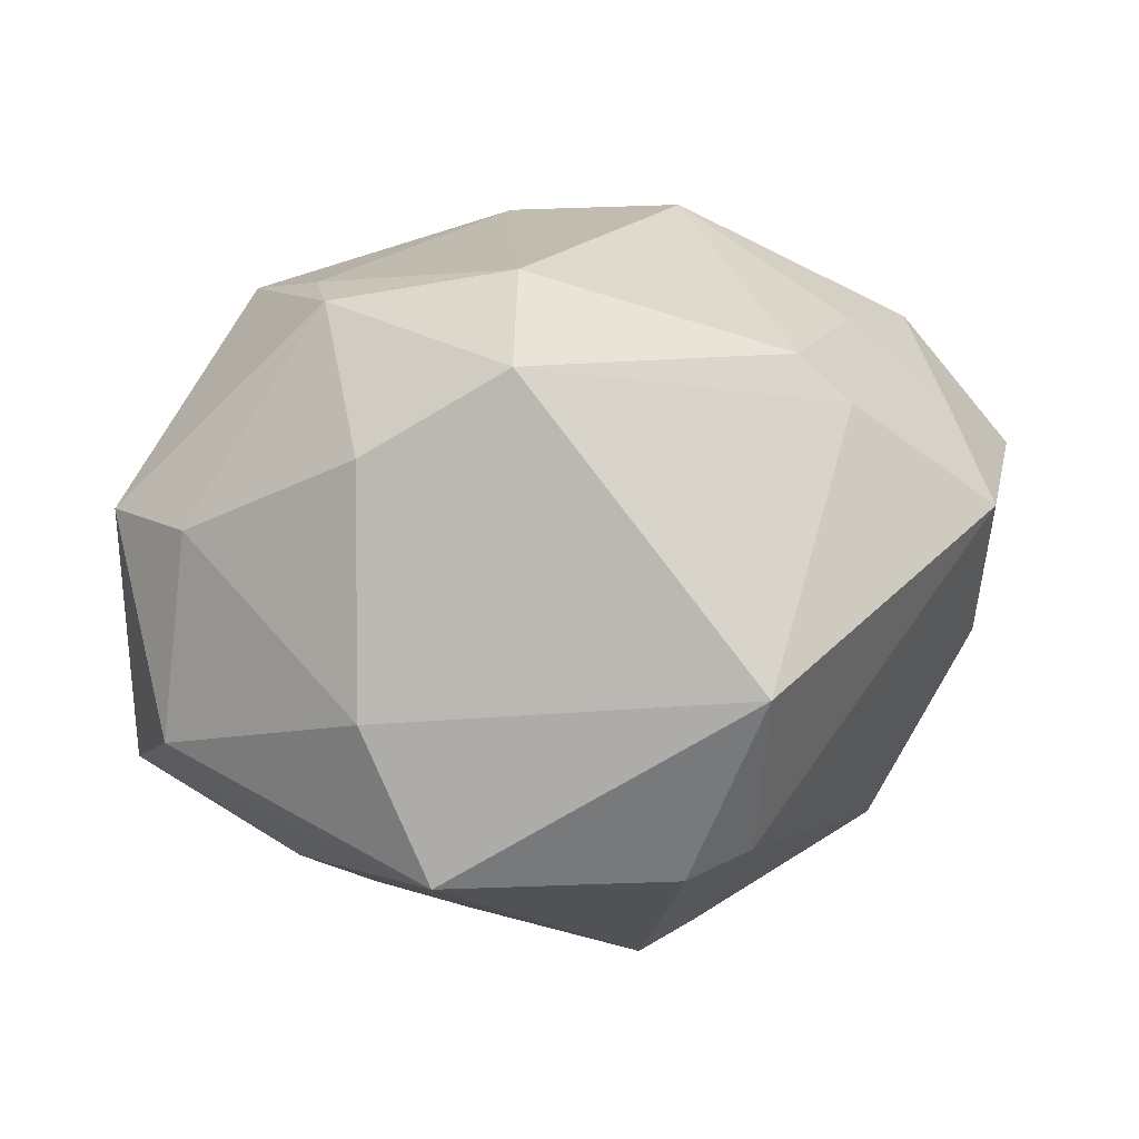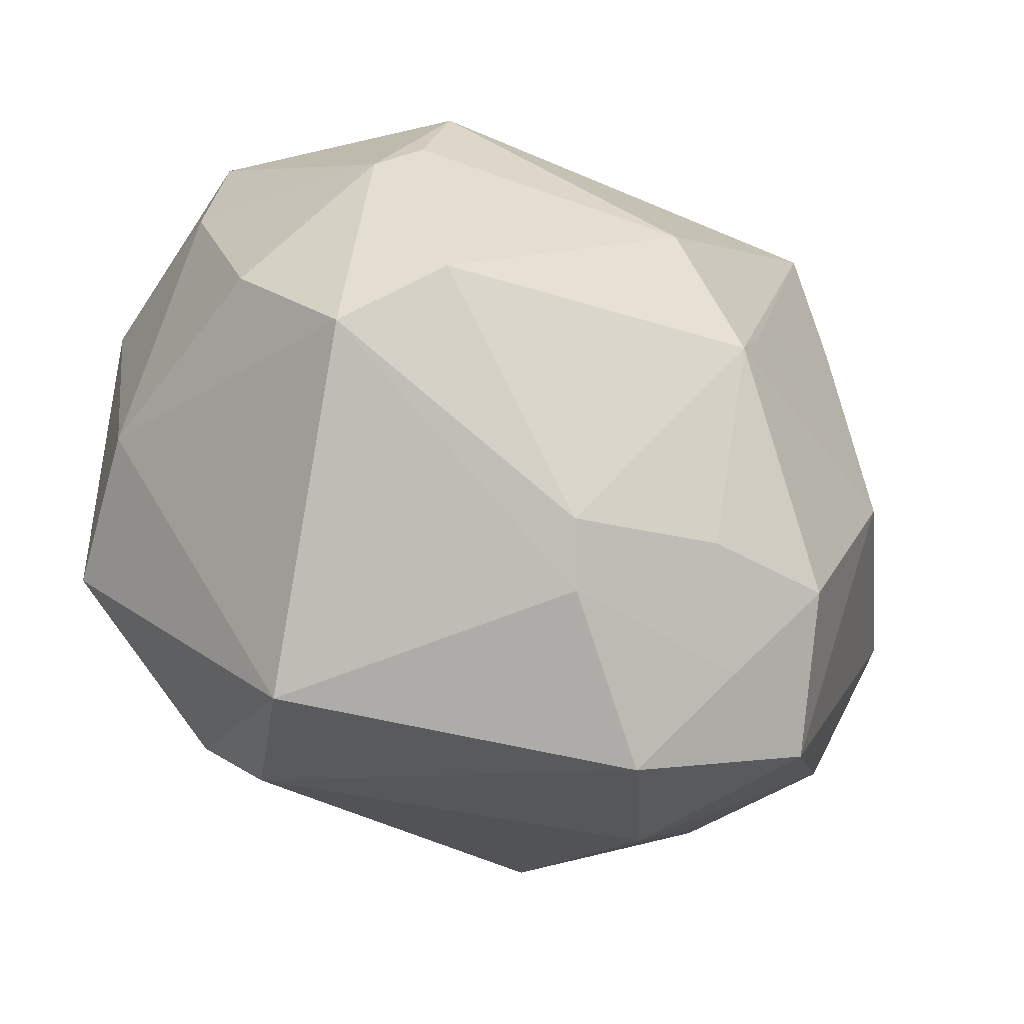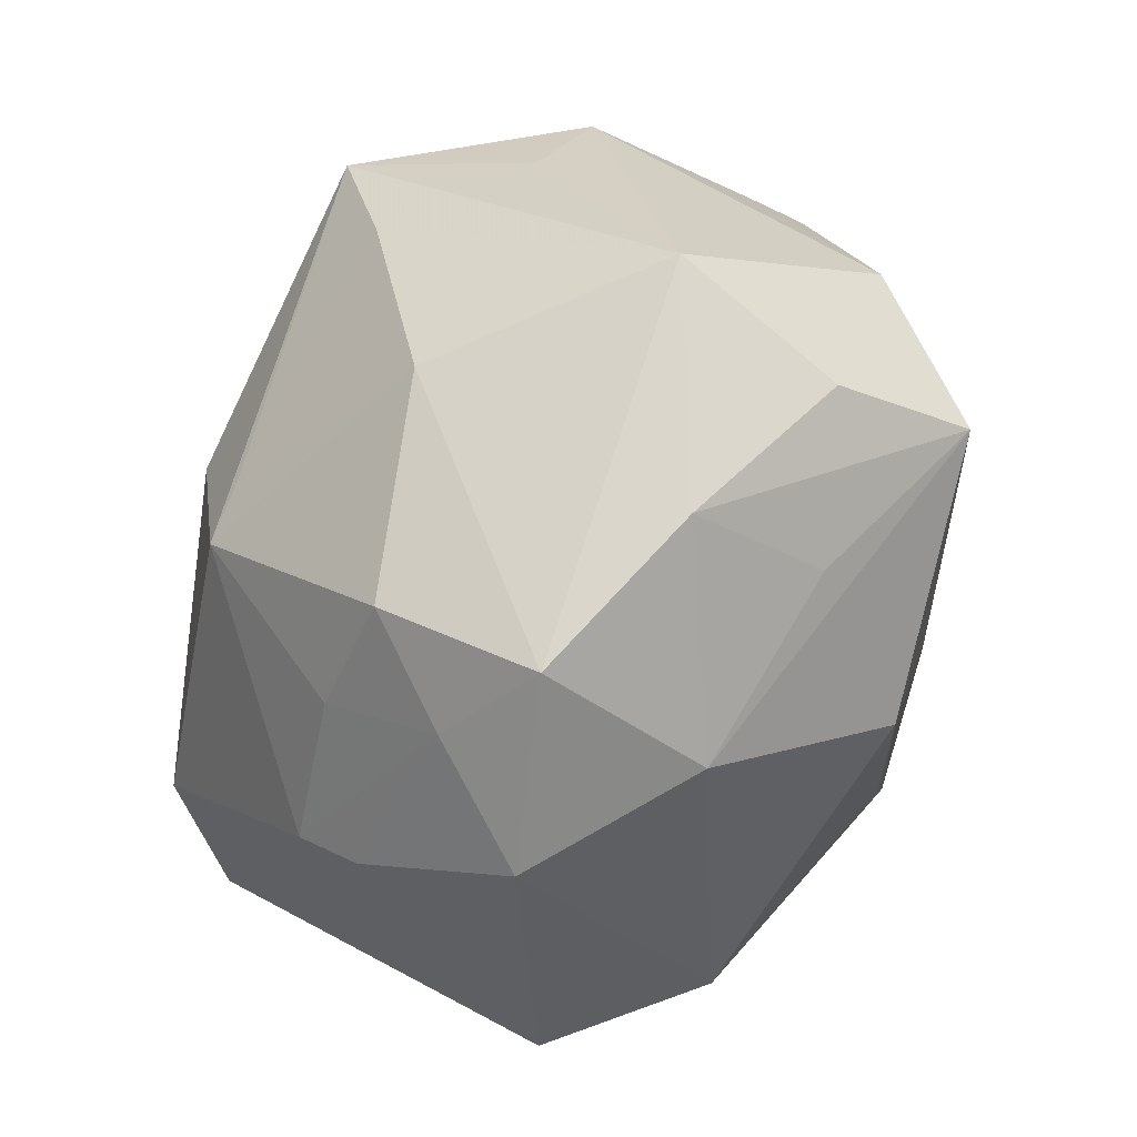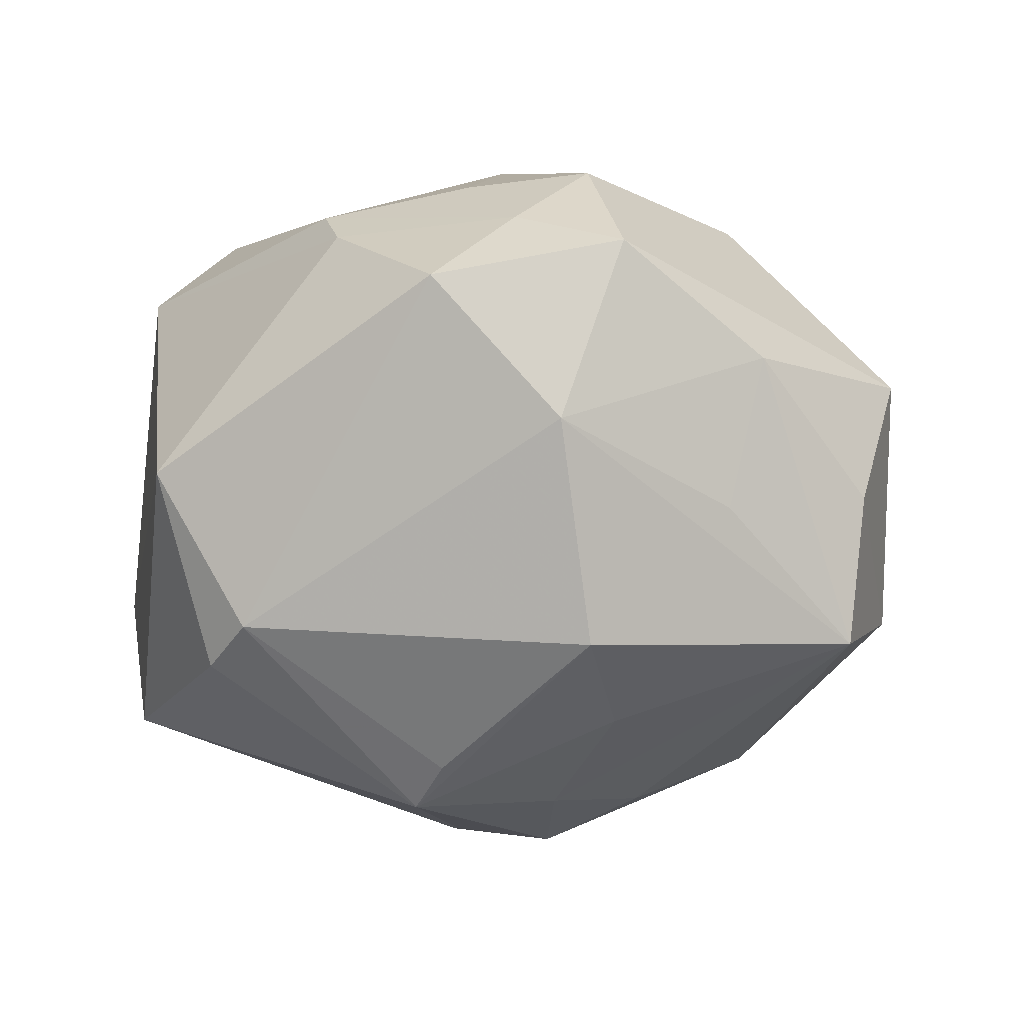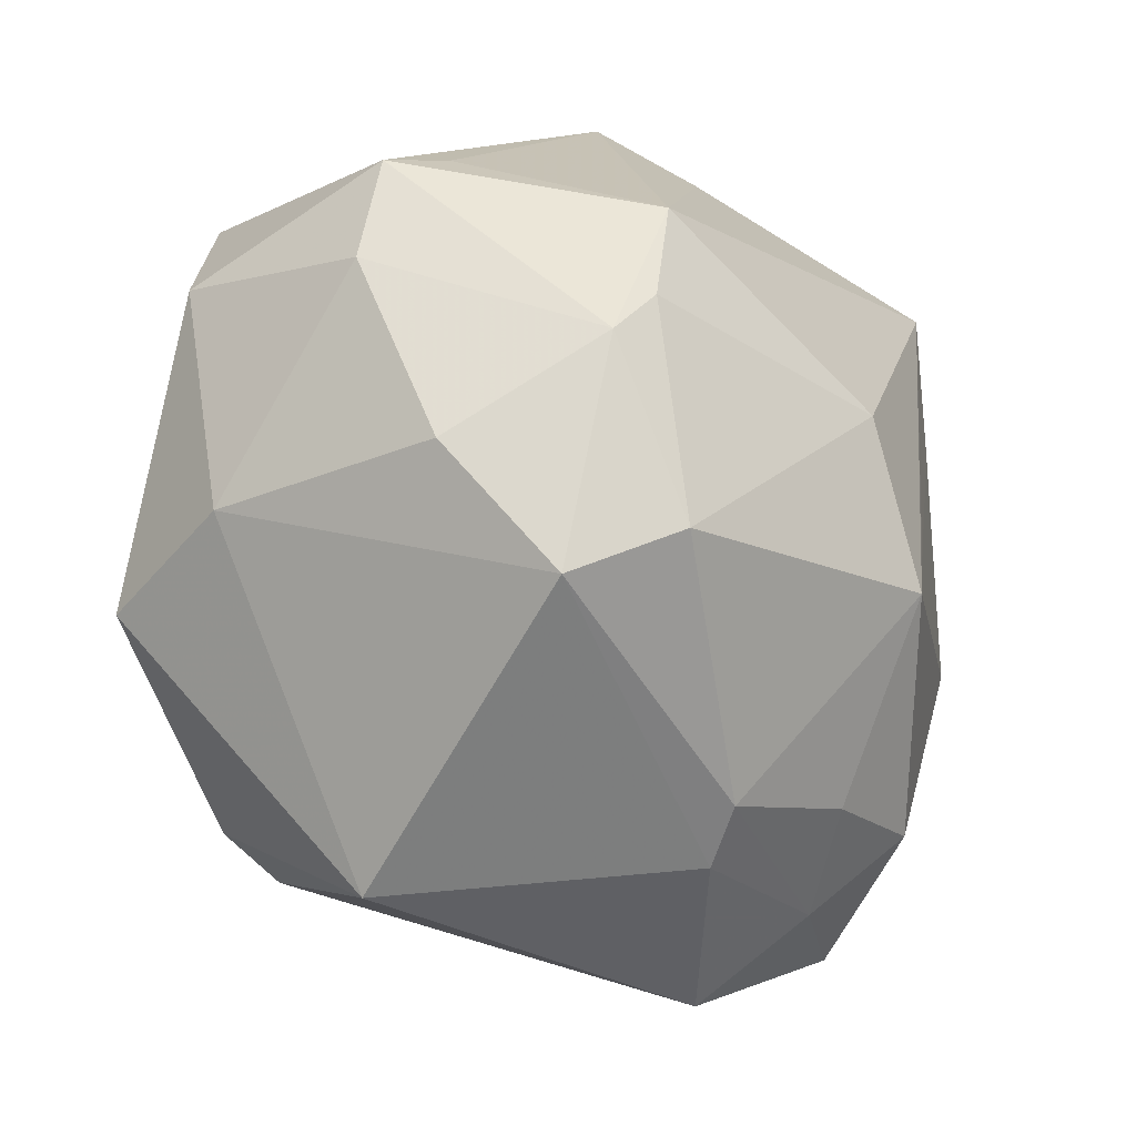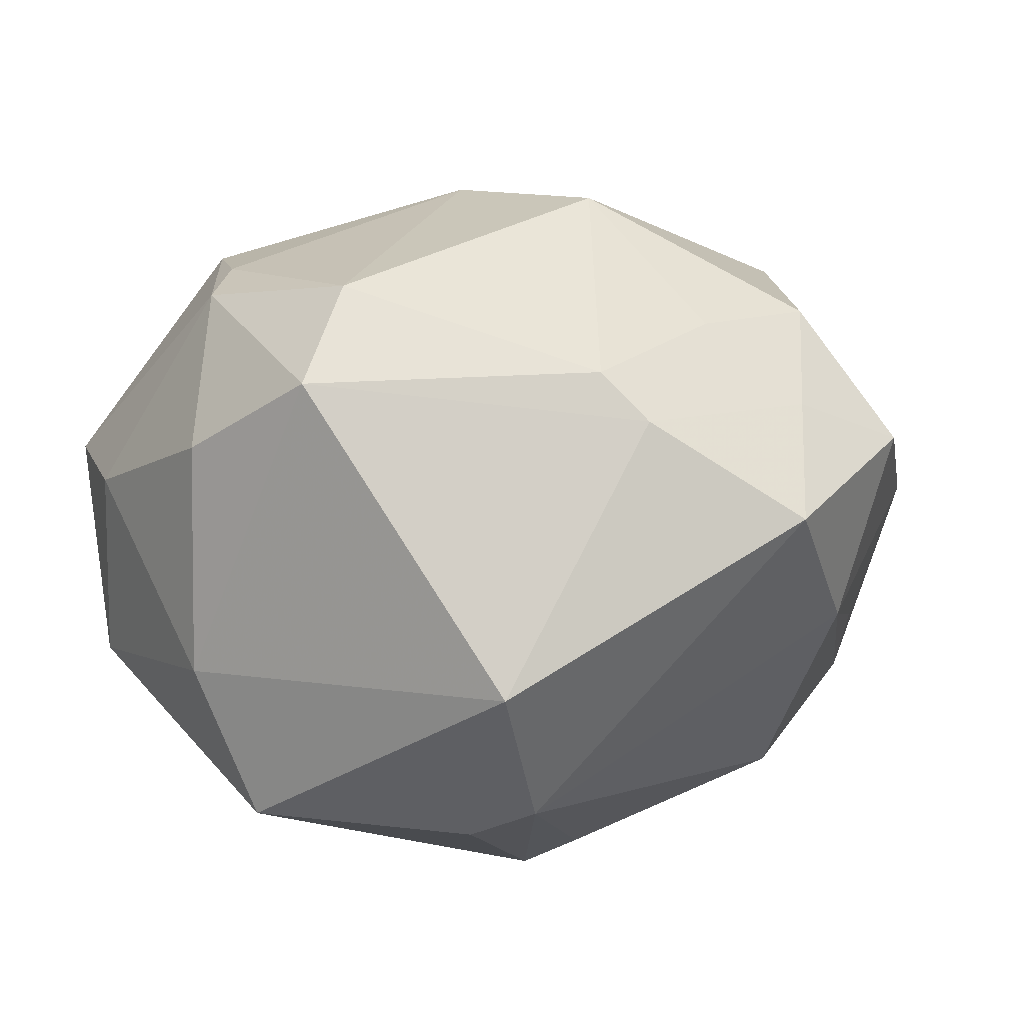
<metadata>
{"format":"obj","ext":"obj","renderer":"f3d","projection":"perspective","resolution":1024,"background":"white","views":[{"elev":6.8,"azim":-52.4,"up":"+Z"},{"elev":-53.2,"azim":-34.0,"up":"+Y"},{"elev":-40.2,"azim":67.7,"up":"+Y"},{"elev":-20.2,"azim":21.3,"up":"+Z"},{"elev":-26.0,"azim":-56.7,"up":"+Y"},{"elev":15.1,"azim":-29.3,"up":"+Z"}]}
</metadata>
<code>
v -0.02305 -0.03452 -0.02848
v 0.0354 0.03534 0.01026
v -0.03381 0.006681 0.03341
v 0.02399 -0.03197 0.02915
v -0.03074 -0.01862 0.03492
v 0.009229 -0.03355 0.02925
v 0.01813 -0.04104 0.02005
v -0.007242 0.05076 0.009449
v 0.03618 0.02552 0.01724
v 0.03225 0.03387 -0.01748
v 0.03479 -0.008946 0.02971
v 0.02829 0.01633 0.03265
v -0.01325 0.01735 -0.03772
v -0.04063 0.02658 0.01247
v 0.008402 0.04844 -0.01712
v -0.008545 0.006945 -0.04024
v -0.002941 0.00467 0.04136
v -0.04757 0.02404 0.008975
v 0.02391 -0.0417 -0.006545
v -0.004751 -0.01522 -0.04281
v 0.03435 0.03258 -0.01081
v 0.009314 -0.005196 -0.04098
v -0.04764 -0.01102 -0.01108
v -0.03876 -0.02427 0.02534
v -0.04224 -0.0162 -0.02841
v -0.02985 0.01385 -0.03116
v 0.02436 0.04571 0.006154
v 0.04761 0.01077 -0.01802
v -0.03905 0.0007274 0.03154
v 0.0208 -0.01548 -0.0347
v 0.01177 -0.0511 0.009194
v -0.02494 -0.04632 -0.007992
v 0.01692 0.0034 -0.03942
v -0.01938 0.03368 -0.02428
v 0.03163 -0.04145 0.01448
v 0.02287 0.0313 0.03495
v -0.007924 -0.0381 0.02604
v -0.03904 0.03003 -0.02024
v 0.00431 0.005626 -0.0431
v -0.04952 0.01176 0.007488
v -0.001918 0.04227 0.01969
v 0.005314 -0.01316 0.0419
v 0.02673 0.01651 -0.03207
v 0.01939 0.04021 -0.02117
v 0.0003447 -0.01932 -0.03946
v -0.00412 -0.04251 0.02074
v -0.01675 -0.03876 -0.02562
v -0.04666 -0.01026 0.01593
v 0.05126 -0.01192 -0.009501
v 0.03843 -0.02494 -0.01348
v 0.003415 0.03148 -0.02989
v 0.01192 0.04796 -0.0106
v -0.02972 0.01947 0.03254
v -0.02144 0.02871 -0.02755
v -0.0109 0.04931 0.003028
v -0.0482 0.01634 -0.01589
v 0.02257 -0.02875 -0.02933
v 0.00887 -0.007014 0.04053
v 0.04373 -0.02727 0.00359
v 0.05312 -0.001882 0.008346
v 0.04808 -0.009274 -0.02647
f 25 23 56
f 56 18 38
f 38 25 56
f 52 15 8
f 17 42 36
f 57 19 47
f 47 19 31
f 17 36 53
f 48 23 24
f 40 18 56
f 56 23 40
f 23 48 40
f 20 39 22
f 24 23 32
f 23 25 32
f 47 31 32
f 8 15 55
f 15 38 55
f 55 18 8
f 55 38 18
f 34 38 15
f 13 25 26
f 26 38 13
f 25 38 26
f 21 2 28
f 28 10 21
f 21 10 2
f 2 10 27
f 27 52 8
f 27 10 15
f 15 52 27
f 8 36 27
f 27 36 2
f 11 42 4
f 8 18 14
f 14 53 8
f 18 53 14
f 41 36 8
f 8 53 41
f 41 53 36
f 29 48 24
f 29 53 18
f 18 40 29
f 29 40 48
f 51 39 13
f 13 34 51
f 51 34 15
f 1 20 47
f 25 20 1
f 47 32 1
f 1 32 25
f 45 57 47
f 47 20 45
f 45 20 57
f 13 39 16
f 39 20 16
f 16 25 13
f 16 20 25
f 13 38 54
f 54 34 13
f 38 34 54
f 60 12 11
f 36 12 60
f 28 2 60
f 35 31 19
f 19 59 35
f 59 60 35
f 11 4 35
f 35 60 11
f 19 57 61
f 58 36 42
f 58 12 36
f 58 42 11
f 11 12 58
f 24 37 5
f 5 37 42
f 5 29 24
f 5 42 17
f 46 32 31
f 24 32 46
f 46 37 24
f 17 53 3
f 53 29 3
f 3 5 17
f 29 5 3
f 15 10 44
f 44 51 15
f 2 36 9
f 9 60 2
f 36 60 9
f 50 59 19
f 19 61 50
f 50 61 59
f 49 60 59
f 59 61 49
f 28 60 49
f 49 61 28
f 30 20 22
f 22 61 30
f 57 20 30
f 30 61 57
f 43 44 10
f 43 10 28
f 28 61 43
f 39 51 43
f 51 44 43
f 37 46 7
f 7 46 31
f 31 35 7
f 7 35 4
f 39 43 33
f 33 43 61
f 22 39 33
f 33 61 22
f 37 7 6
f 6 7 4
f 42 37 6
f 6 4 42

</code>
